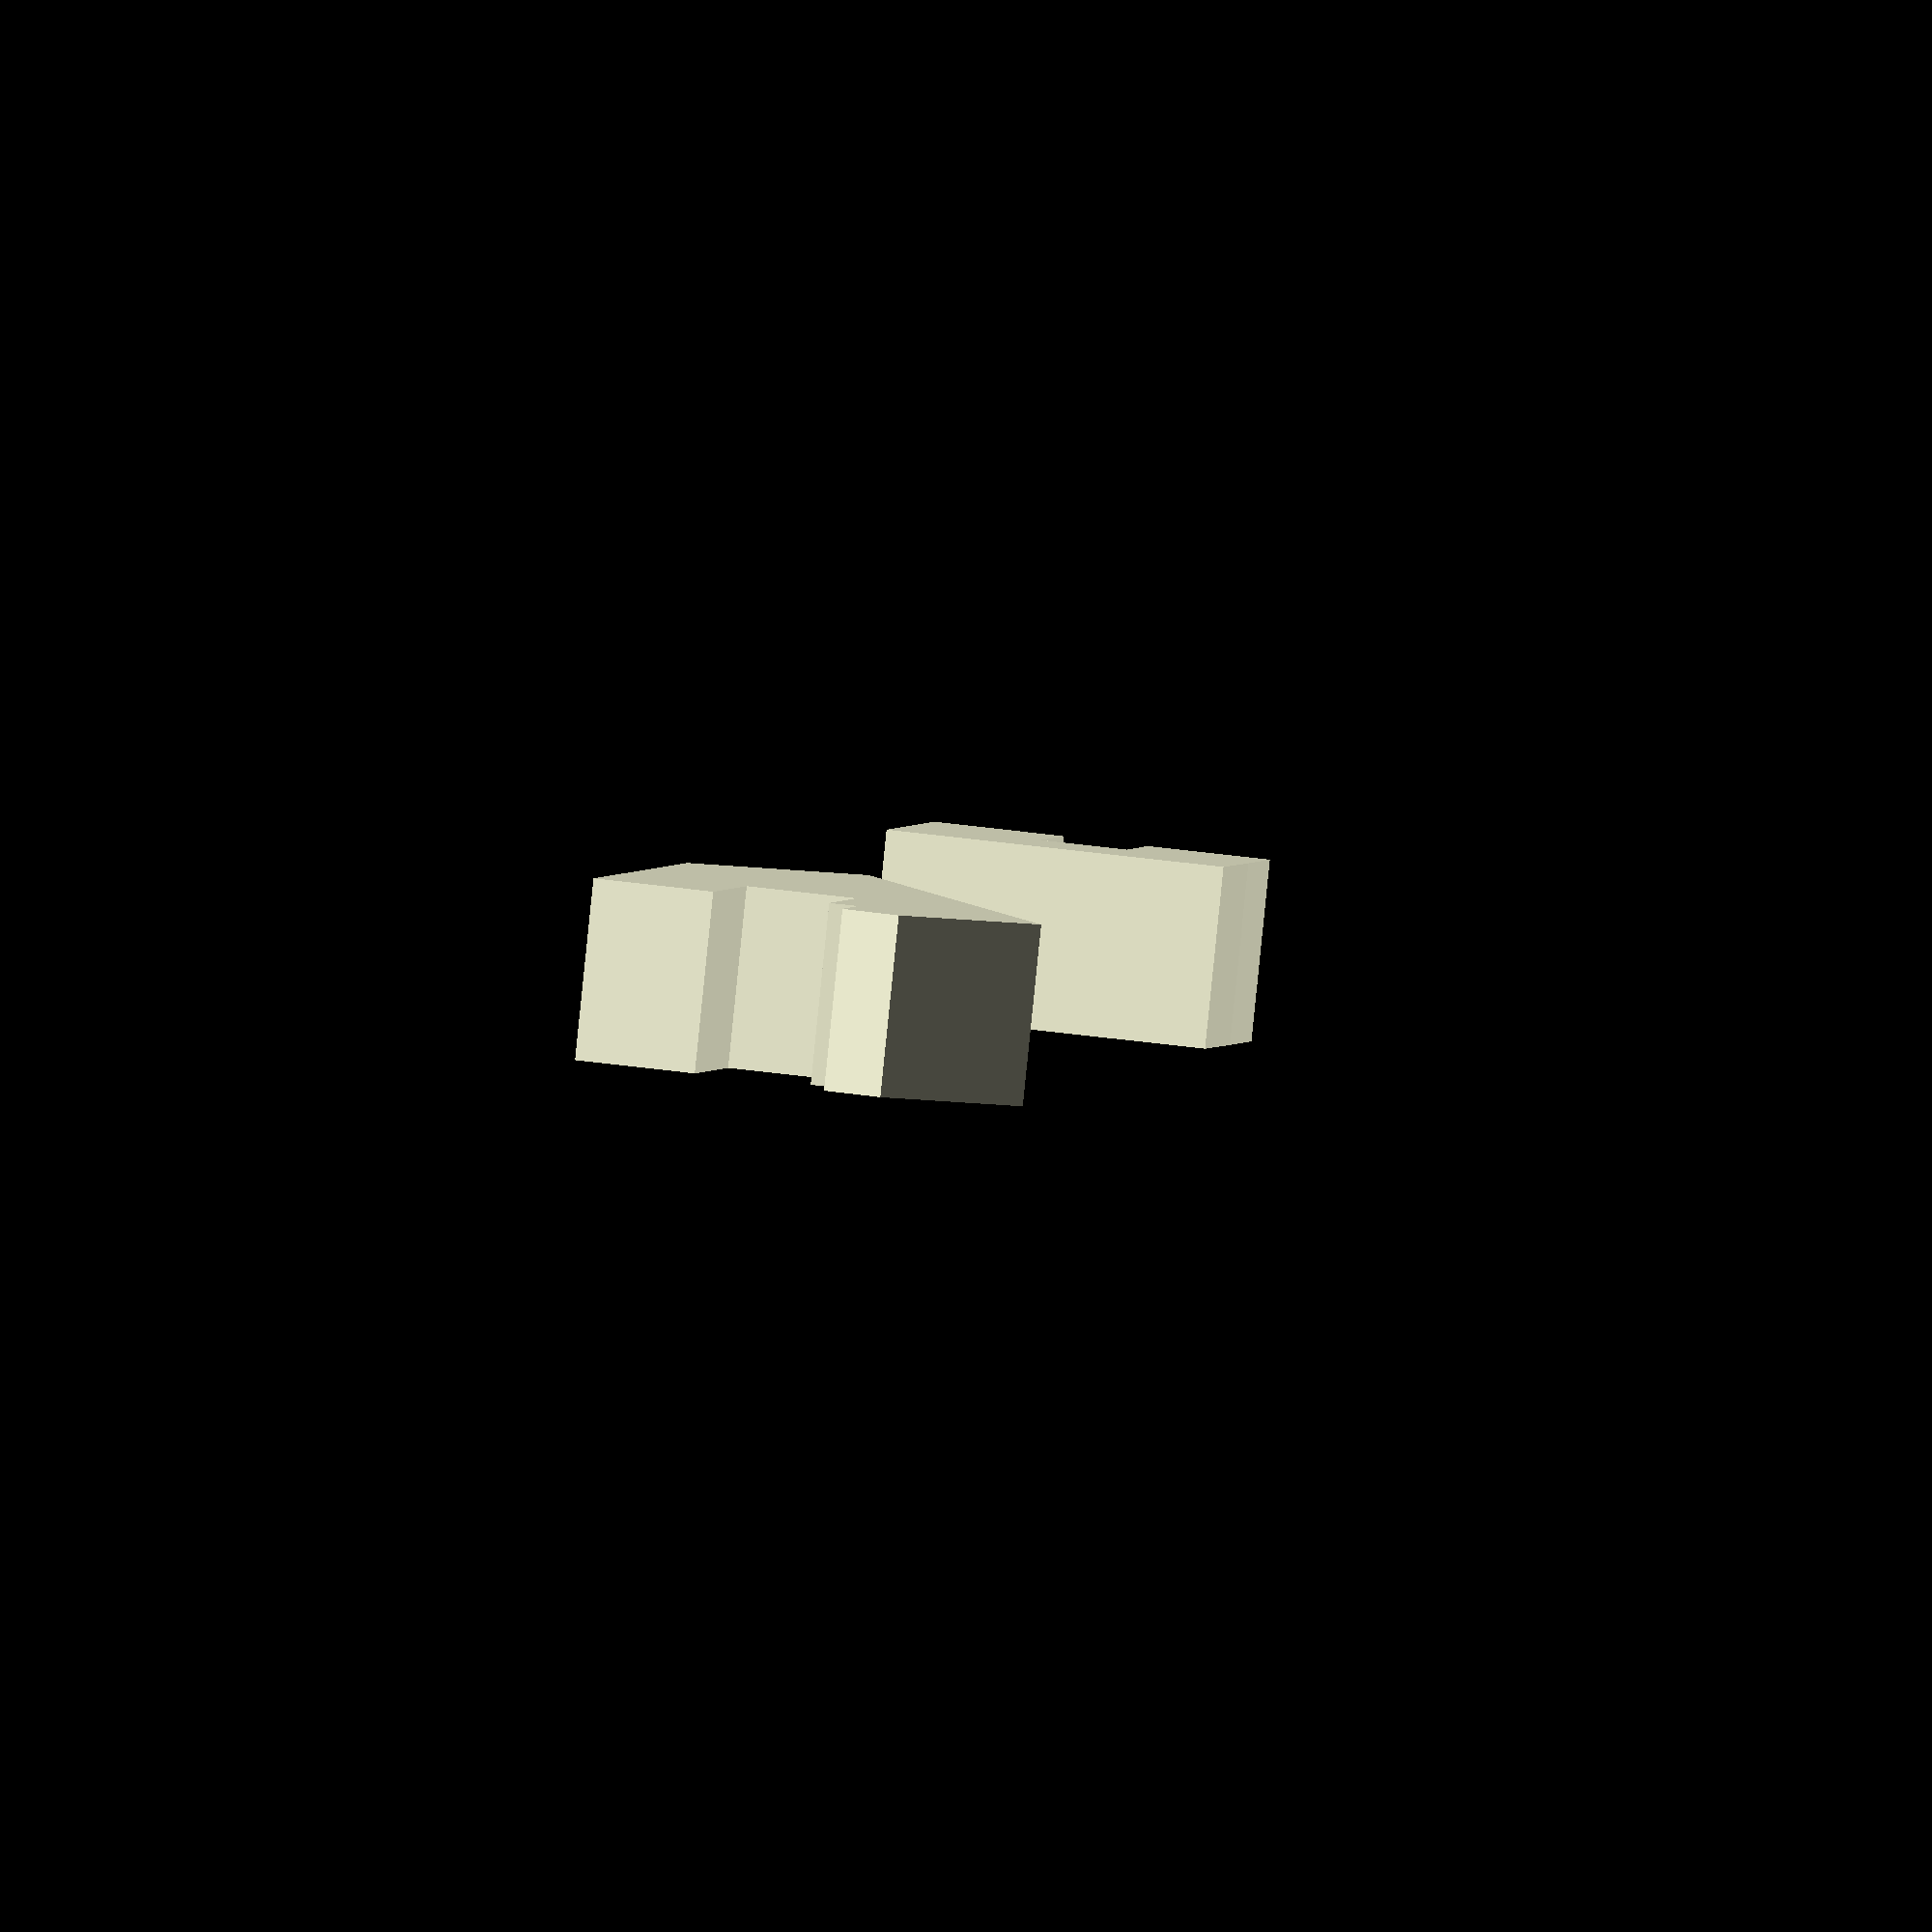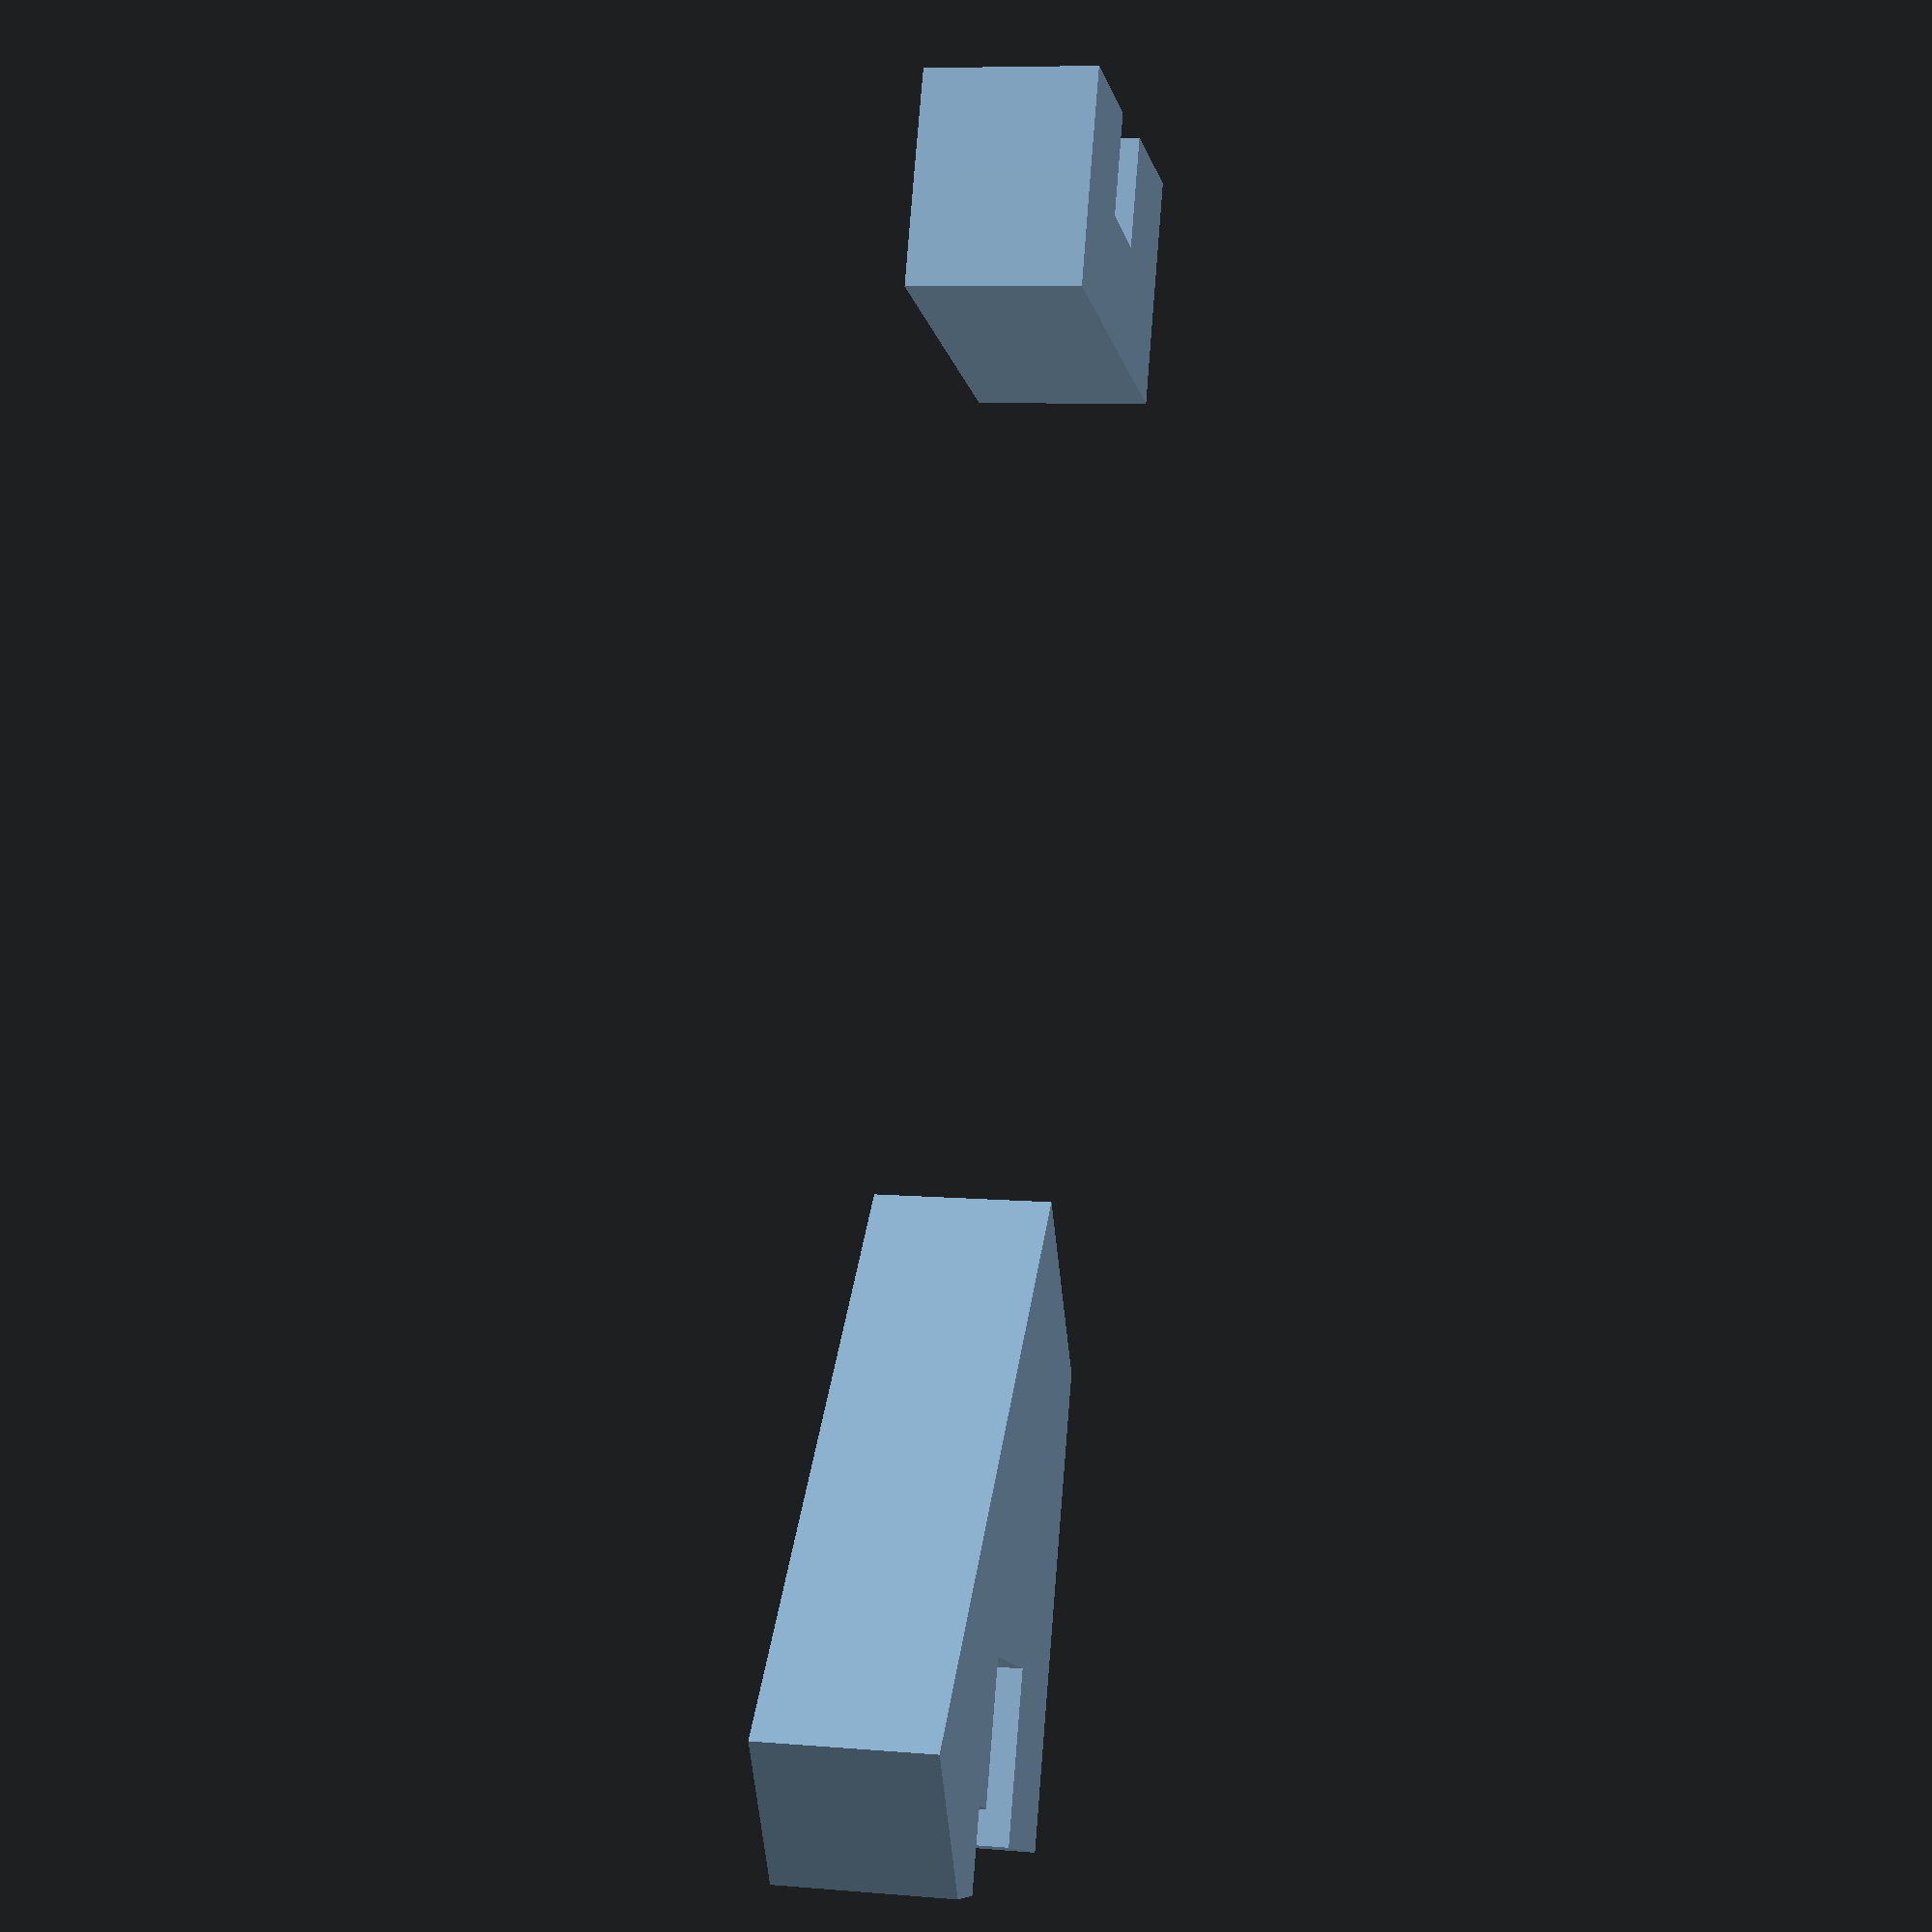
<openscad>
// Generated by inkscape 0.91 r13725 + inkscape-paths2openscad 0.25
// Tue May 19 15:11:32 2020 from "filter_tri_stand.svg"

// Module names are of the form poly_<inkscape-path-id>().  As a result,
// you can associate a polygon in this OpenSCAD program with the corresponding
// SVG element in the Inkscape document by looking for the XML element with
// the attribute id="inkscape-path-id".

// fudge value is used to ensure that subtracted solids are a tad taller
// in the z dimension than the polygon being subtracted from.  This helps
// keep the resulting .stl file manifold.
fudge = 0.1;
zsize = 6;
line_fn = 4;
min_line_width = 1.0;
line_width_scale = 1.0;
function min_line_mm(w) = max(min_line_width, w * line_width_scale) * 90/25.4;


path41383_0_center = [0.000000,66.264640];
path41383_0_points = [[25.758507,43.582490],[25.758507,78.126000],[25.847797,99.832490],[11.585281,99.888490],[11.585281,79.615220],[-1.501329,79.362680],[-1.501329,96.242130],[-4.970889,95.989590],[-4.970889,105.858880],[-11.789419,106.472420],[-25.847797,91.716780],[7.585274,26.056860],[25.758507,43.582490]];
module poly_path41383(h, w, s, res=line_fn)
{
  scale([25.4/90, -25.4/90, 1]) union()
  {
    translate (path41383_0_center) linear_extrude(height=h, convexity=10, scale=0.01*s)
      translate (-path41383_0_center) polygon(path41383_0_points);
  }
}

path41386_0_center = [5.680330,-91.980675];
path41386_0_points = [[25.758507,-92.299190],[25.758507,-77.488930],[-14.219277,-78.125960],[-14.397847,-92.299190],[-14.397847,-105.346080],[0.118562,-105.345840],[0.066432,-92.299190],[10.299558,-92.120620],[10.299558,-106.293850],[25.758502,-106.472420],[25.758507,-92.299190]];
module poly_path41386(h, w, s, res=line_fn)
{
  scale([25.4/90, -25.4/90, 1]) union()
  {
    translate (path41386_0_center) linear_extrude(height=h, convexity=10, scale=0.01*s)
      translate (-path41386_0_center) polygon(path41386_0_points);
  }
}

module filter_tri_stand_60(h)
{
  difference()
  {
    union()
    {
      translate ([0,0,0]) poly_path41383(h, min_line_mm(0.282222222222), 100.0);
      translate ([0,0,0]) poly_path41386(h, min_line_mm(0.282222222222), 100.0);
    }
    union()
    {
    }
  }
}

filter_tri_stand_60(zsize);

</openscad>
<views>
elev=87.0 azim=348.9 roll=174.2 proj=o view=solid
elev=172.4 azim=199.9 roll=256.3 proj=p view=solid
</views>
